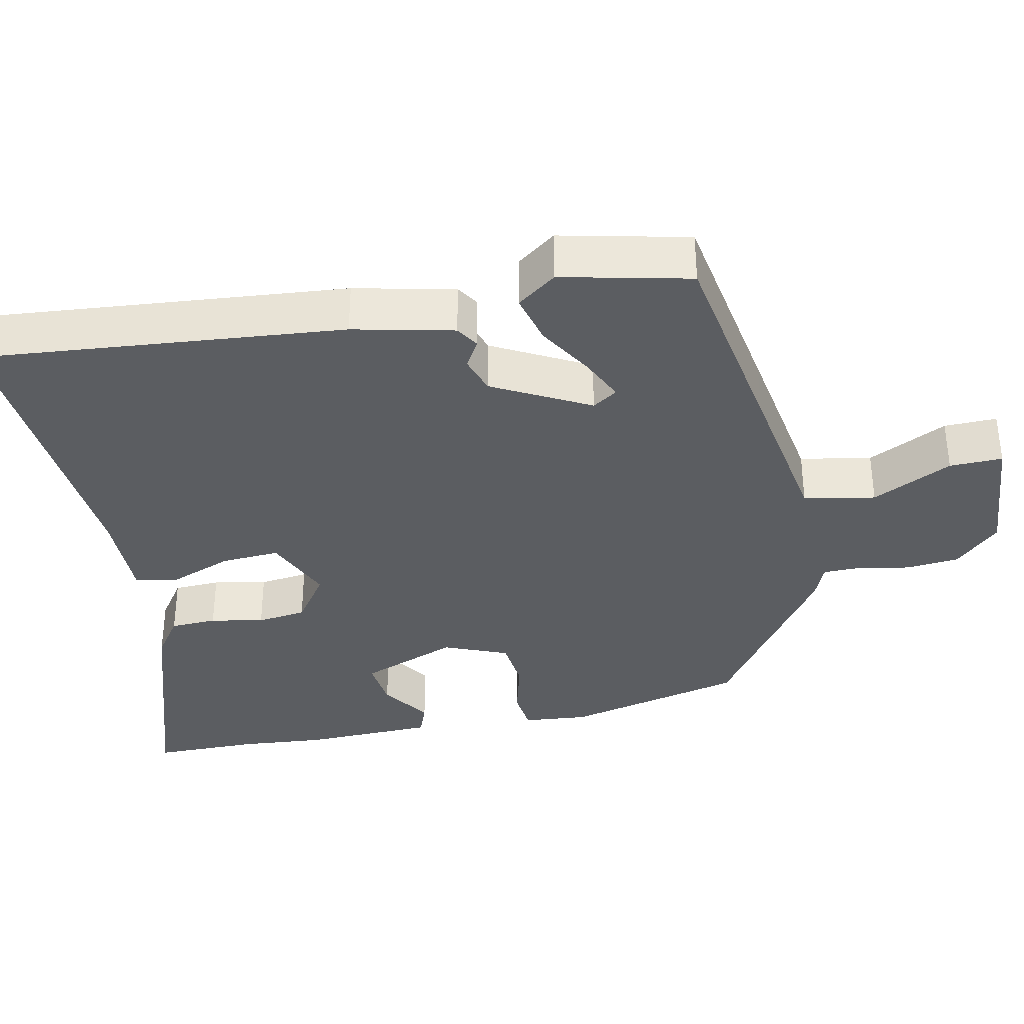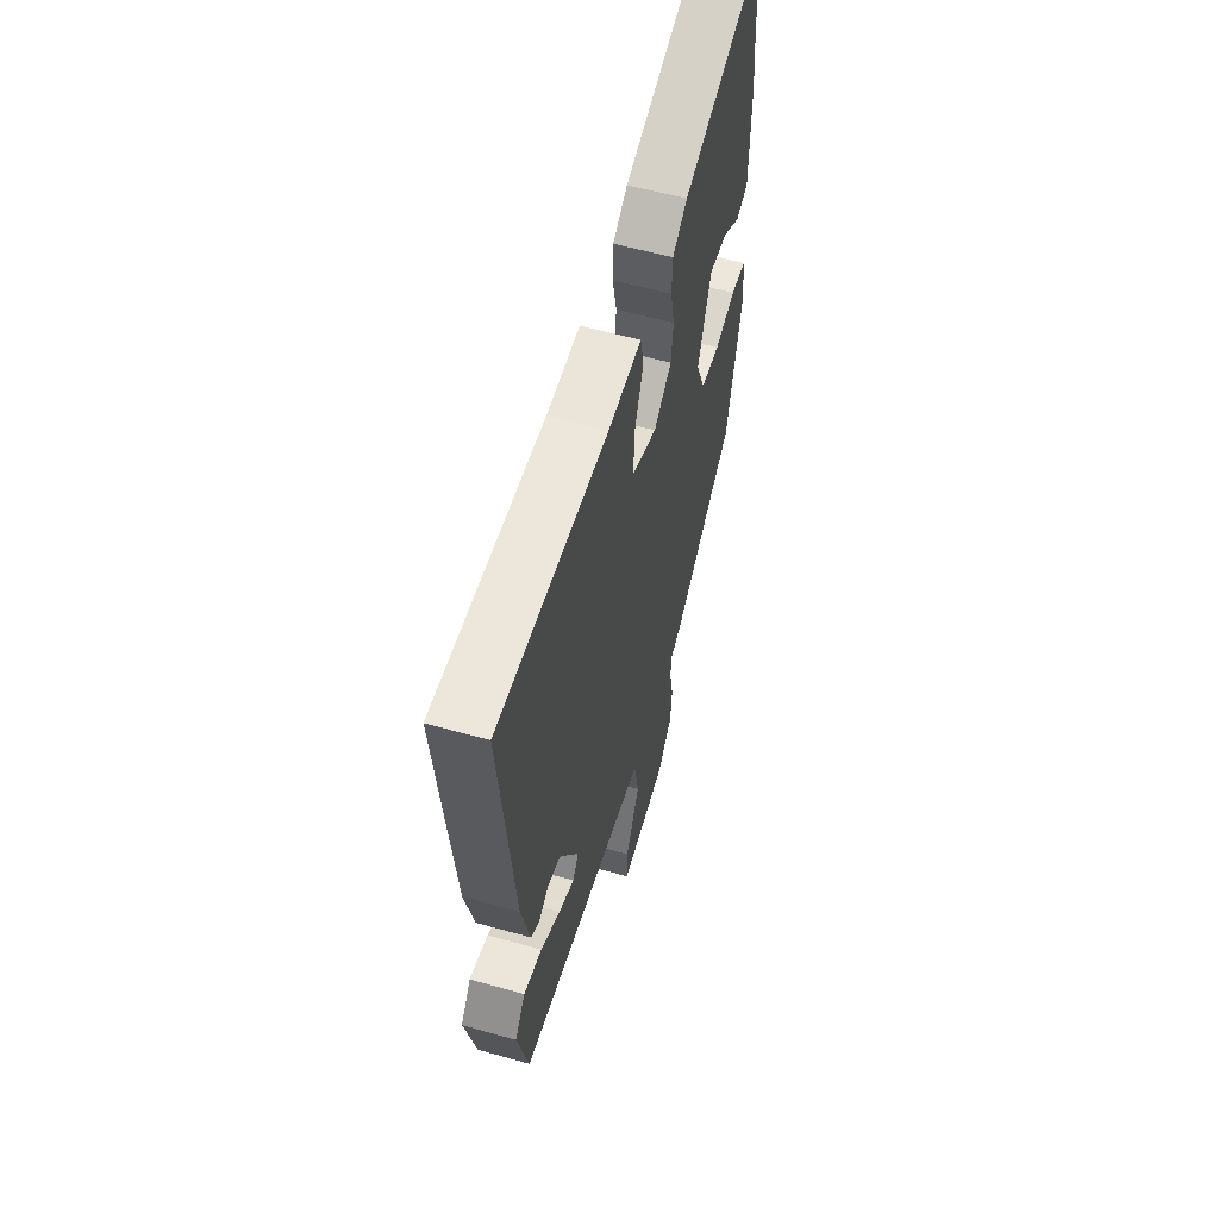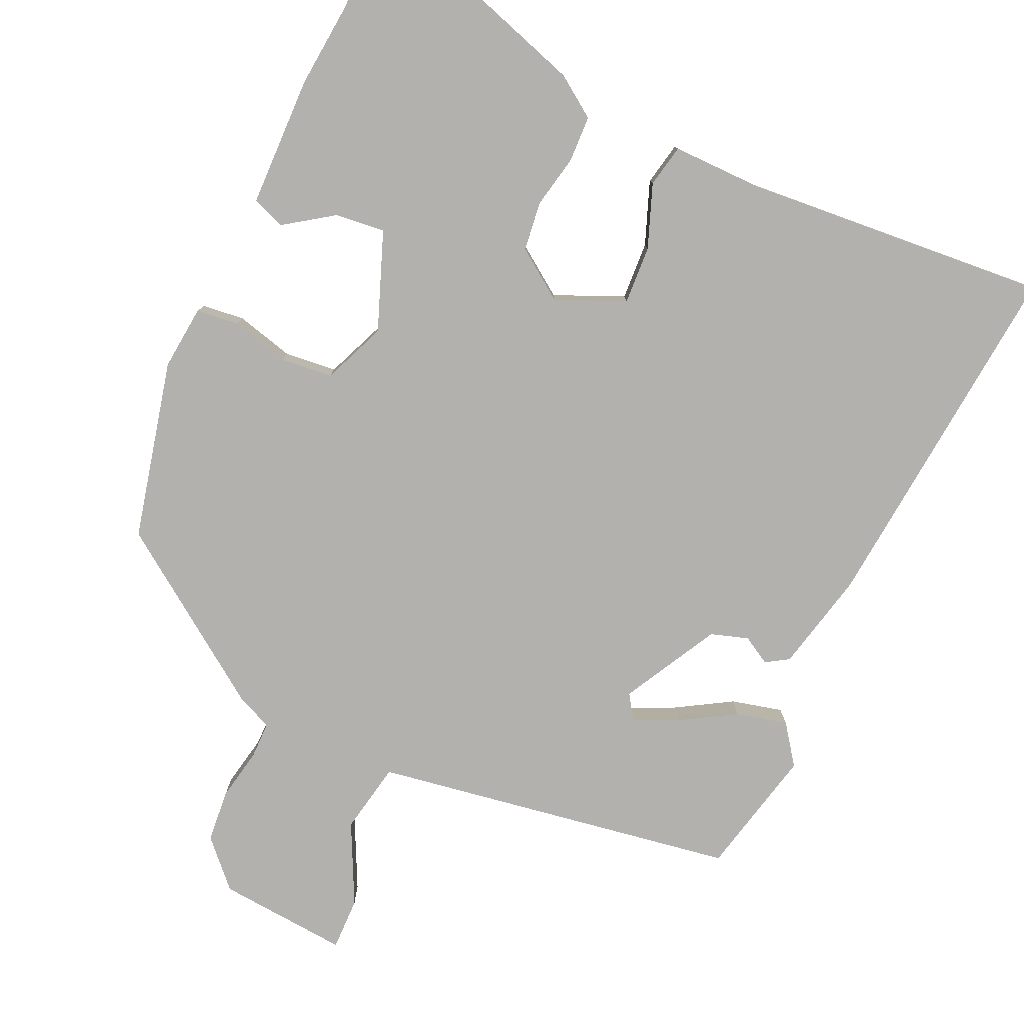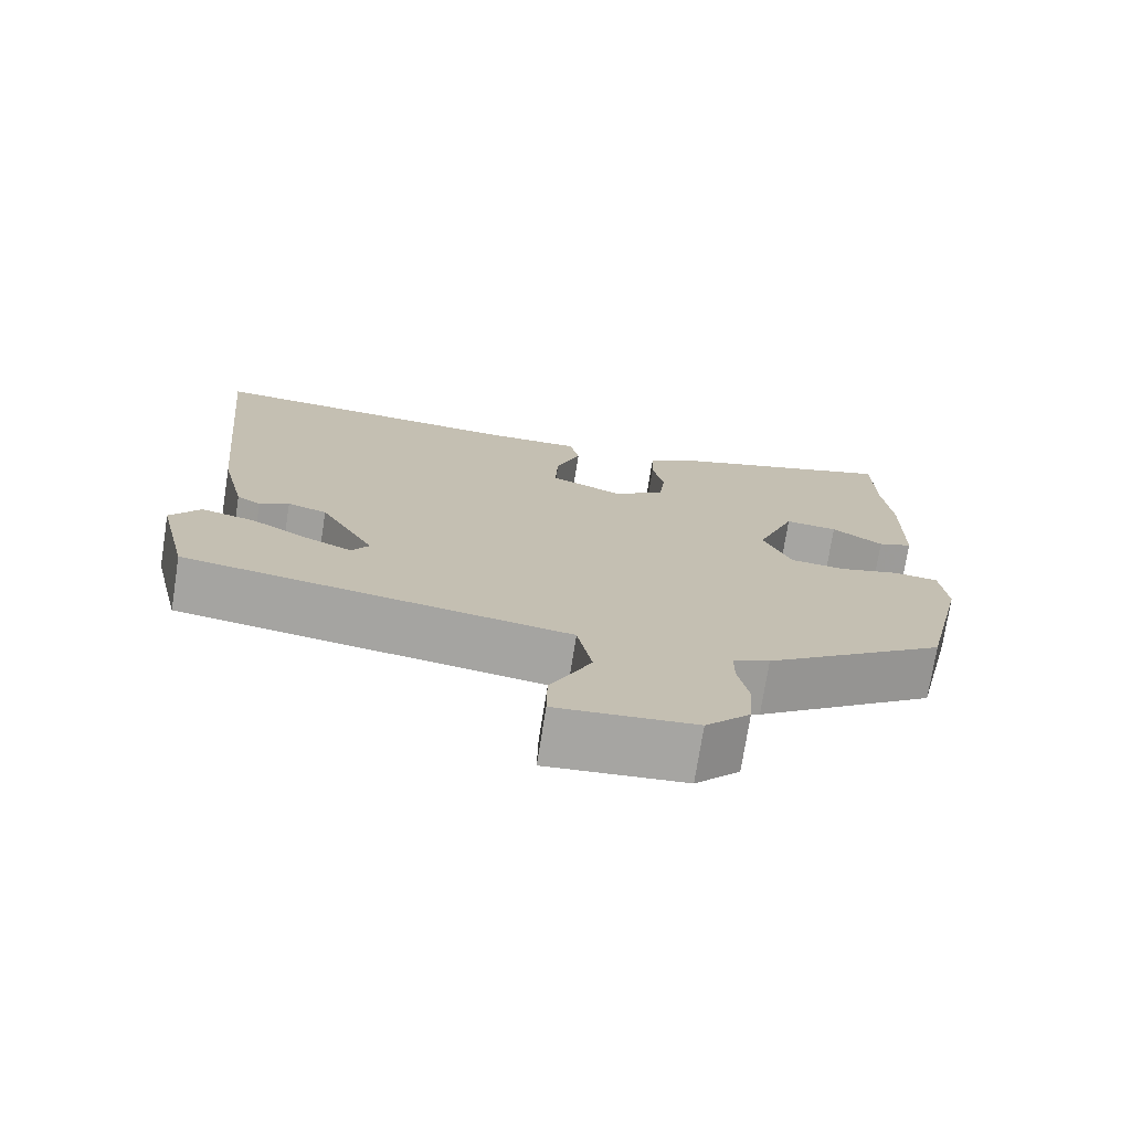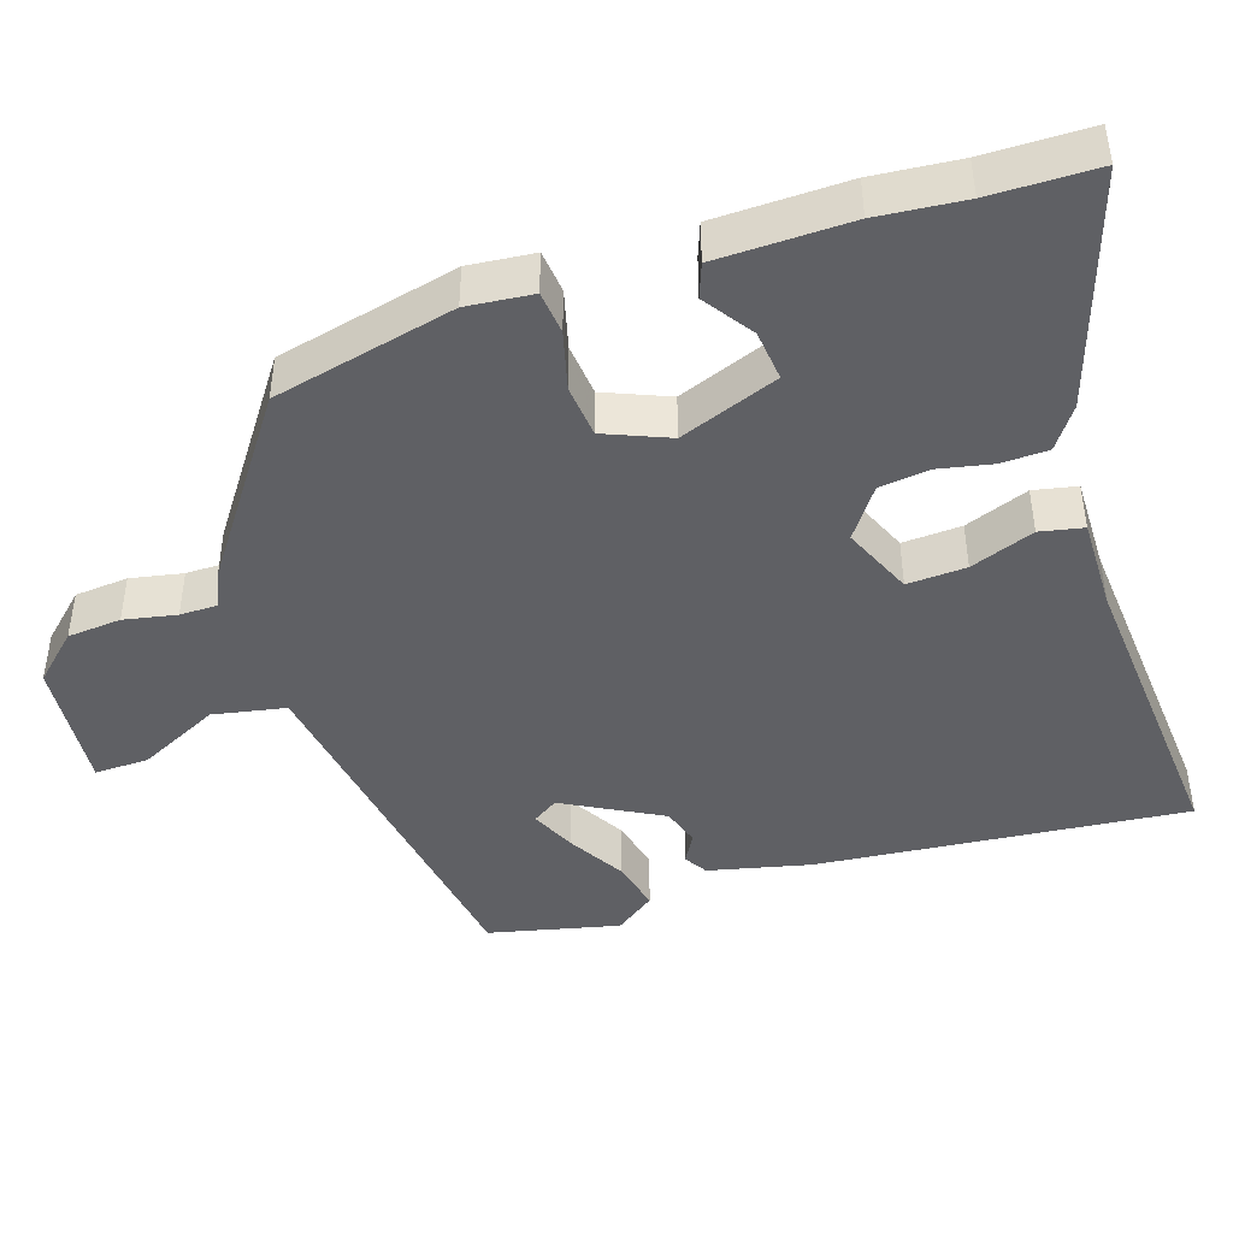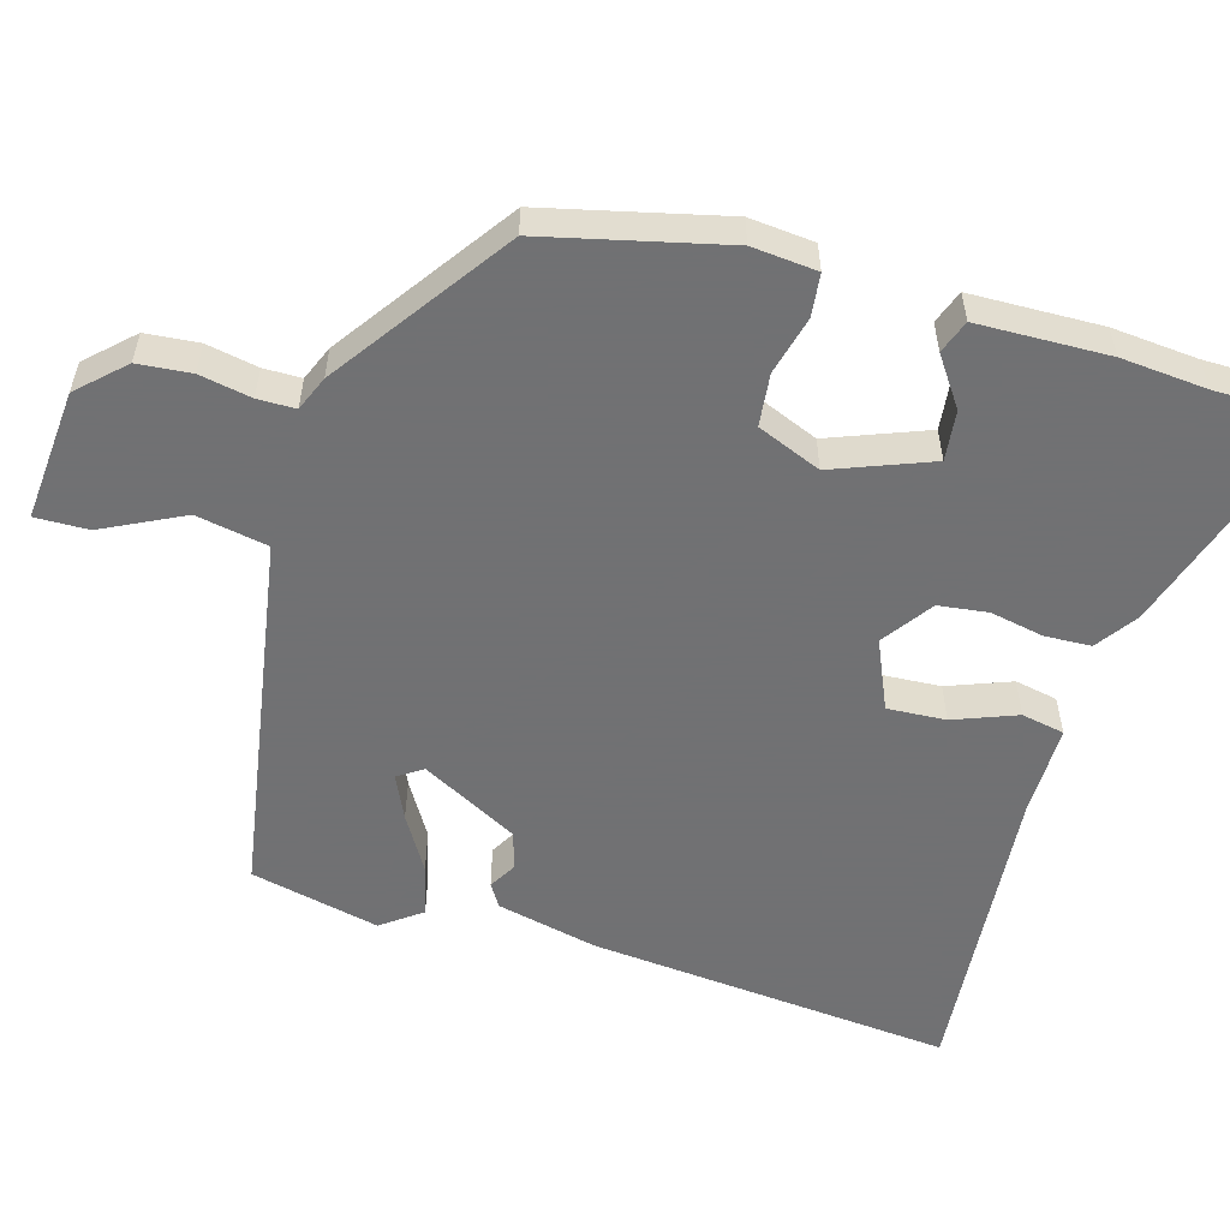
<metadata>
{"format":"obj","ext":"obj","renderer":"f3d","projection":"perspective","resolution":1024,"background":"white","views":[{"elev":-35.6,"azim":102.3,"up":"+Y"},{"elev":58.2,"azim":106.3,"up":"+Z"},{"elev":-79.3,"azim":-24.2,"up":"+Y"},{"elev":-74.0,"azim":171.1,"up":"+Z"},{"elev":-44.3,"azim":-71.7,"up":"+Y"},{"elev":-55.3,"azim":-105.7,"up":"+Y"}]}
</metadata>
<code>
v 0.539 0.07 0.481
v 0.49 0.07 -0.011
v 0.458 0.07 -0.147
v 0.427 0.07 -0.166
v 0.389 0.07 -0.144
v 0.338 0.07 -0.16
v 0.267 0.07 -0.29
v 0.289 0.07 -0.324
v 0.349 0.07 -0.297
v 0.424 0.07 -0.253
v 0.494 0.07 -0.236
v 0.533 0.07 -0.29
v 0.492 0.07 -0.464
v 0.212 0.07 -0.508
v -0.005 0.07 -0.542
v -0.024 0.07 -0.639
v 0.029 0.07 -0.748
v 0.03 0.07 -0.82
v -0.148 0.07 -0.804
v -0.205 0.07 -0.743
v -0.211 0.07 -0.671
v -0.197 0.07 -0.601
v -0.197 0.07 -0.55
v -0.244 0.07 -0.53
v -0.477 0.07 -0.364
v -0.533 0.07 -0.12
v -0.524 0.07 -0.032
v -0.466 0.07 -0.026
v -0.387 0.07 -0.047
v -0.316 0.07 -0.04
v -0.28 0.07 0.046
v -0.33 0.07 0.179
v -0.398 0.07 0.172
v -0.464 0.07 0.127
v -0.509 0.07 0.144
v -0.512 0.07 0.322
v -0.501 0.07 0.438
v -0.499 0.07 0.58
v -0.187 0.07 0.478
v -0.132 0.07 0.439
v -0.13 0.07 0.376
v -0.145 0.07 0.304
v -0.137 0.07 0.237
v -0.07 0.07 0.189
v 0.024 0.07 0.229
v 0.02 0.07 0.308
v -0.012 0.07 0.394
v 0 0.07 0.452
v 0.126 0.07 0.45
v 0.539 0 0.481
v 0.49 0 -0.011
v 0.458 0 -0.147
v 0.427 0 -0.166
v 0.389 0 -0.144
v 0.338 0 -0.16
v 0.267 0 -0.29
v 0.289 0 -0.324
v 0.349 0 -0.297
v 0.424 0 -0.253
v 0.494 0 -0.236
v 0.533 0 -0.29
v 0.492 0 -0.464
v 0.212 0 -0.508
v -0.005 0 -0.542
v -0.024 0 -0.639
v 0.029 0 -0.748
v 0.03 0 -0.82
v -0.148 0 -0.804
v -0.205 0 -0.743
v -0.211 0 -0.671
v -0.197 0 -0.601
v -0.197 0 -0.55
v -0.244 0 -0.53
v -0.477 0 -0.364
v -0.533 0 -0.12
v -0.524 0 -0.032
v -0.466 0 -0.026
v -0.387 0 -0.047
v -0.316 0 -0.04
v -0.28 0 0.046
v -0.33 0 0.179
v -0.398 0 0.172
v -0.464 0 0.127
v -0.509 0 0.144
v -0.512 0 0.322
v -0.501 0 0.438
v -0.499 0 0.58
v -0.187 0 0.478
v -0.132 0 0.439
v -0.13 0 0.376
v -0.145 0 0.304
v -0.137 0 0.237
v -0.07 0 0.189
v 0.024 0 0.229
v 0.02 0 0.308
v -0.012 0 0.394
v 0 0 0.452
v 0.126 0 0.45
f 46 47 48 49
f 45 46 49 1
f 39 40 41 42
f 37 38 39 42
f 37 42 43
f 36 37 43 44
f 33 34 35 36
f 32 33 36
f 26 27 28 29
f 26 29 30
f 23 24 25 26
f 23 26 30
f 19 20 21 22
f 19 22 23
f 16 17 18 19
f 15 16 19 23
f 9 10 11 12
f 8 9 12 13
f 2 3 4 5
f 45 1 2 5
f 44 45 5 6
f 32 36 44 6
f 15 23 30 31
f 8 13 14 15
f 7 8 15 31
f 6 7 31 32
f 98 97 96 95
f 50 98 95 94
f 91 90 89 88
f 91 88 87 86
f 92 91 86
f 93 92 86 85
f 85 84 83 82
f 85 82 81
f 78 77 76 75
f 79 78 75
f 75 74 73 72
f 79 75 72
f 71 70 69 68
f 72 71 68
f 68 67 66 65
f 72 68 65 64
f 61 60 59 58
f 62 61 58 57
f 54 53 52 51
f 54 51 50 94
f 55 54 94 93
f 55 93 85 81
f 80 79 72 64
f 64 63 62 57
f 80 64 57 56
f 81 80 56 55
f 1 50 51 2
f 2 51 52 3
f 3 52 53 4
f 4 53 54 5
f 5 54 55 6
f 6 55 56 7
f 7 56 57 8
f 8 57 58 9
f 9 58 59 10
f 10 59 60 11
f 11 60 61 12
f 12 61 62 13
f 13 62 63 14
f 14 63 64 15
f 15 64 65 16
f 16 65 66 17
f 17 66 67 18
f 18 67 68 19
f 19 68 69 20
f 20 69 70 21
f 21 70 71 22
f 22 71 72 23
f 23 72 73 24
f 24 73 74 25
f 25 74 75 26
f 26 75 76 27
f 27 76 77 28
f 28 77 78 29
f 29 78 79 30
f 30 79 80 31
f 31 80 81 32
f 32 81 82 33
f 33 82 83 34
f 34 83 84 35
f 35 84 85 36
f 36 85 86 37
f 37 86 87 38
f 38 87 88 39
f 39 88 89 40
f 40 89 90 41
f 41 90 91 42
f 42 91 92 43
f 43 92 93 44
f 44 93 94 45
f 45 94 95 46
f 46 95 96 47
f 47 96 97 48
f 48 97 98 49
f 49 98 50 1

</code>
